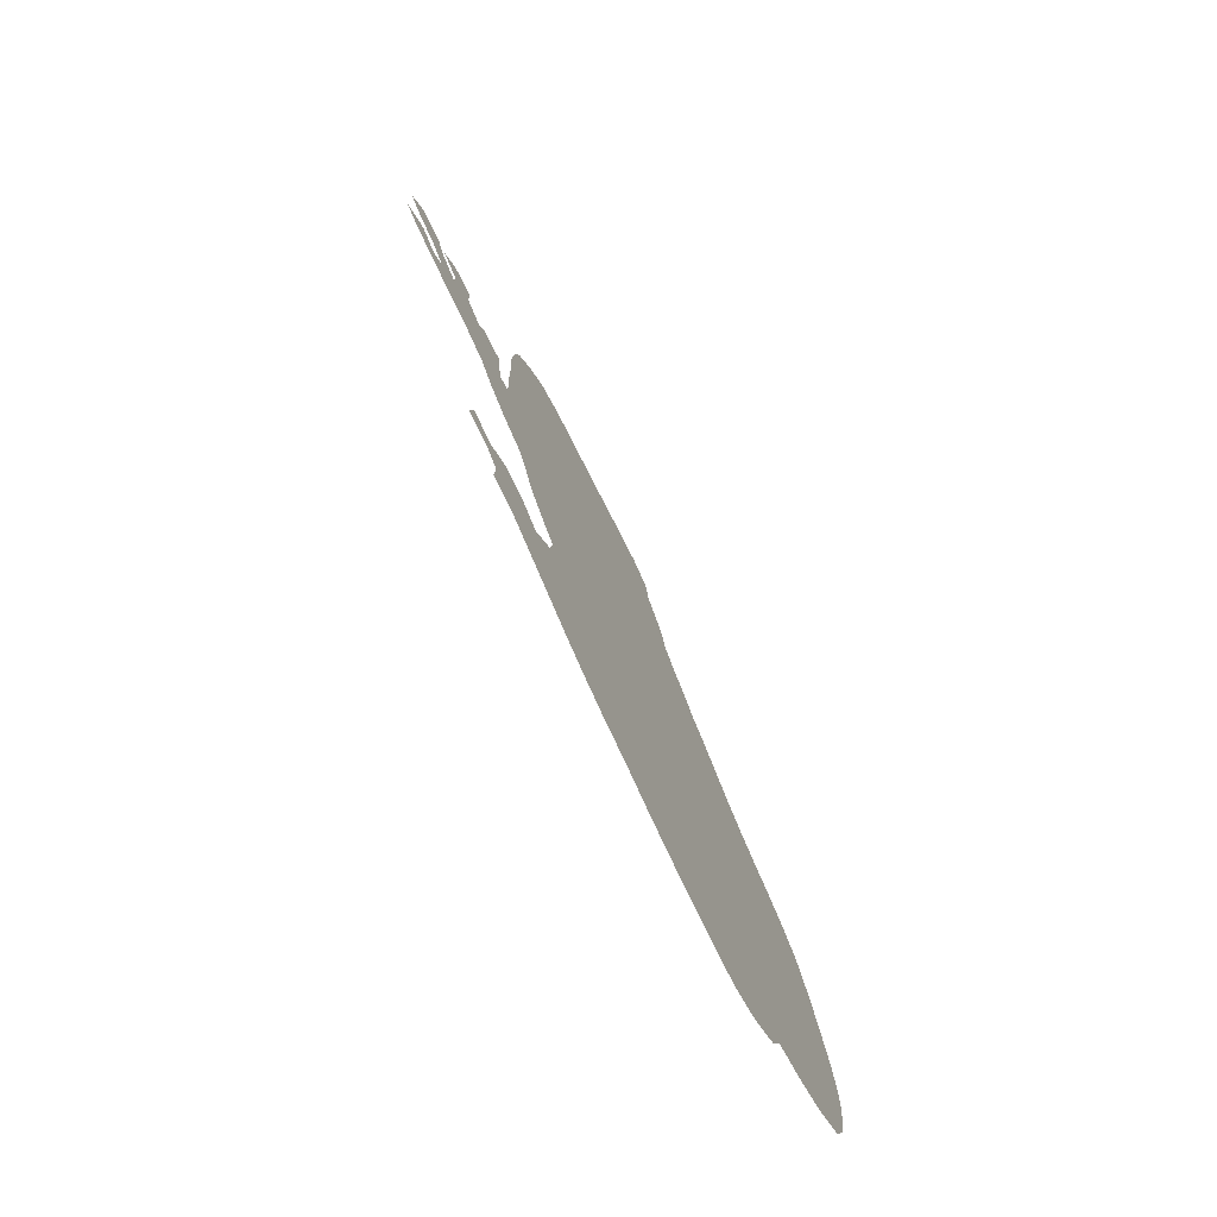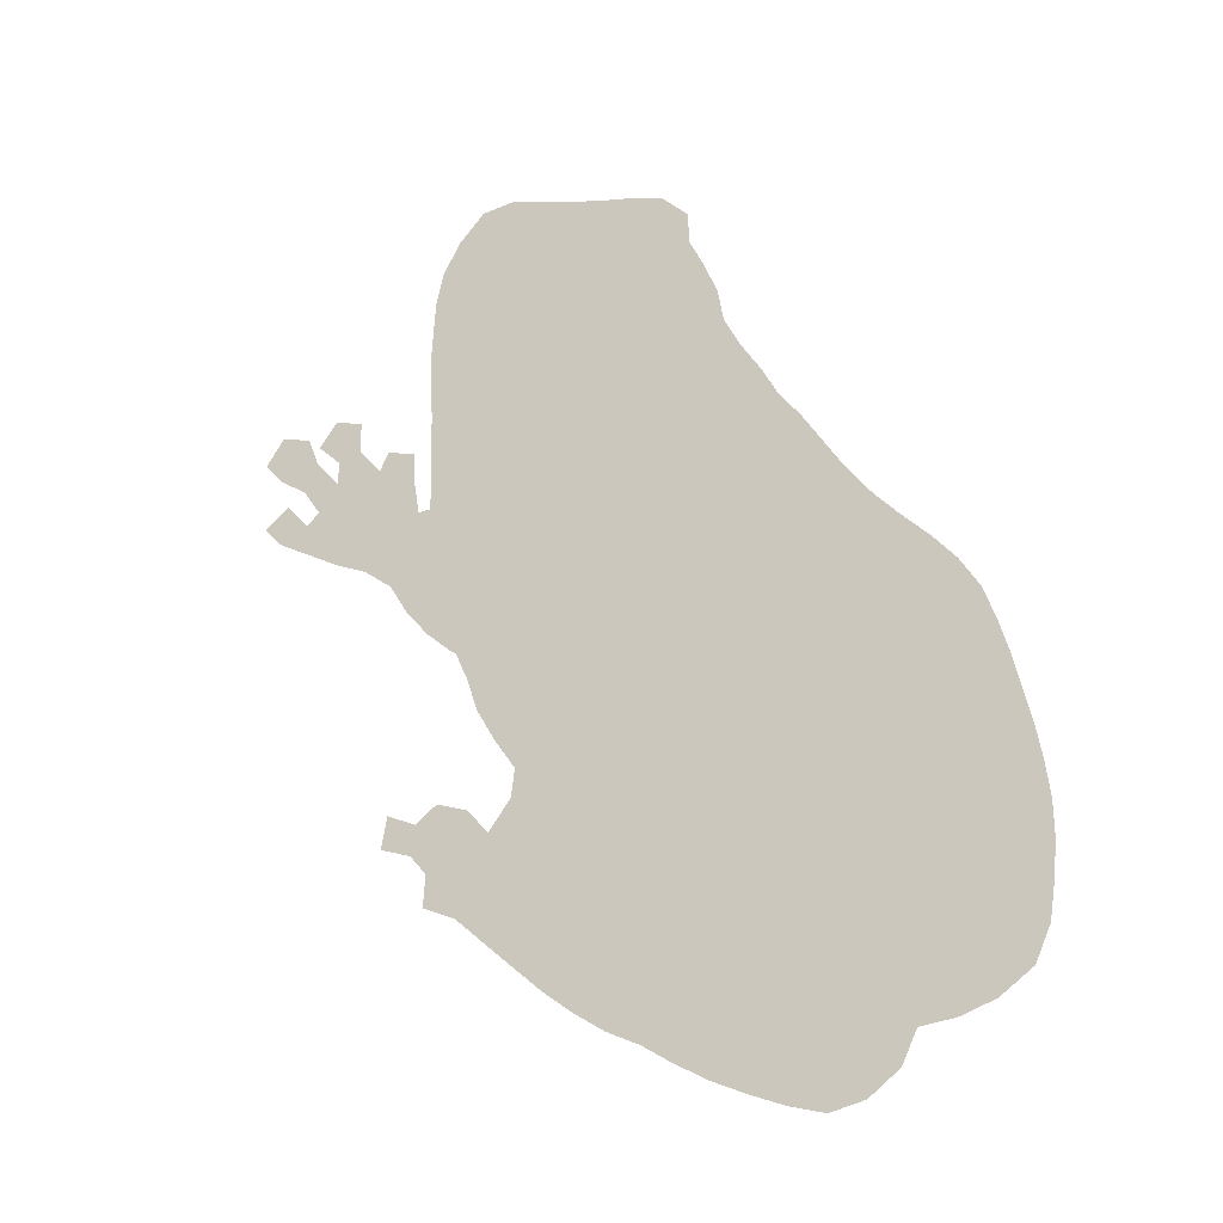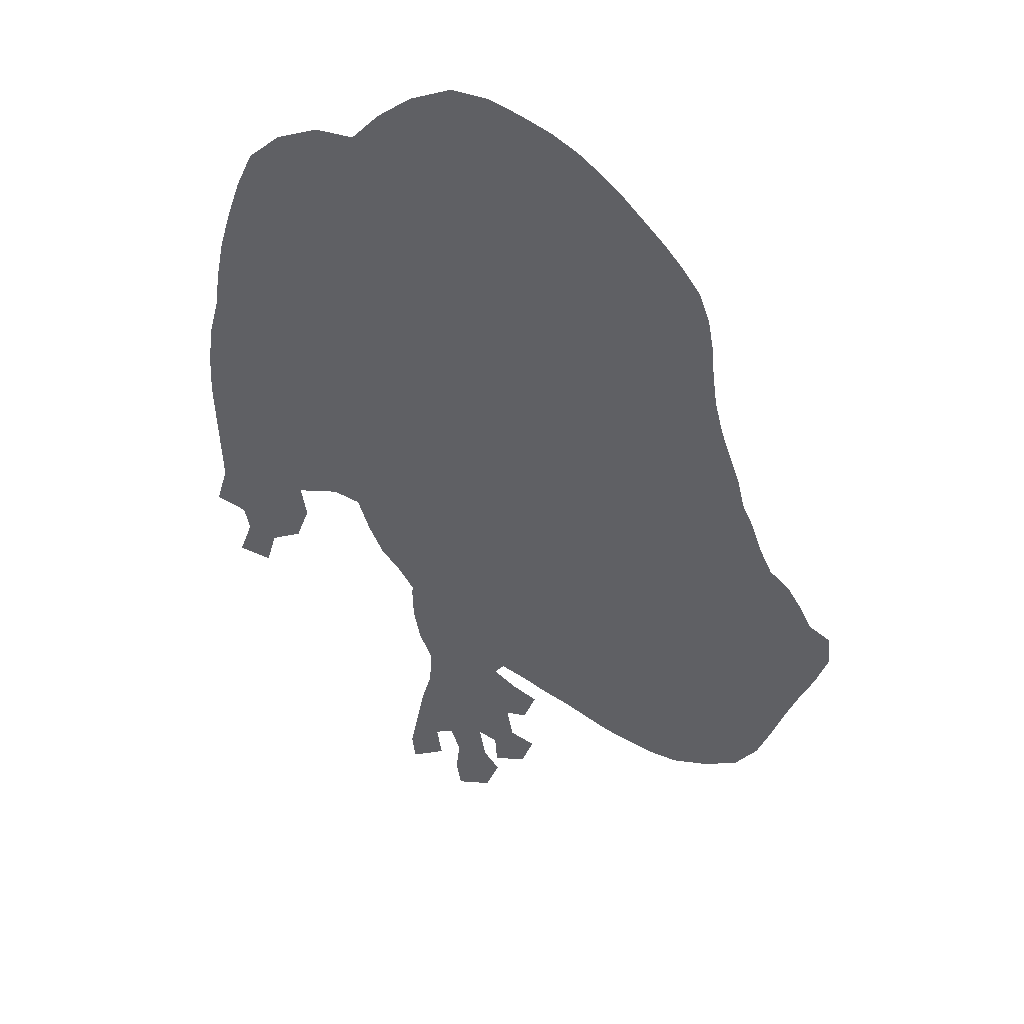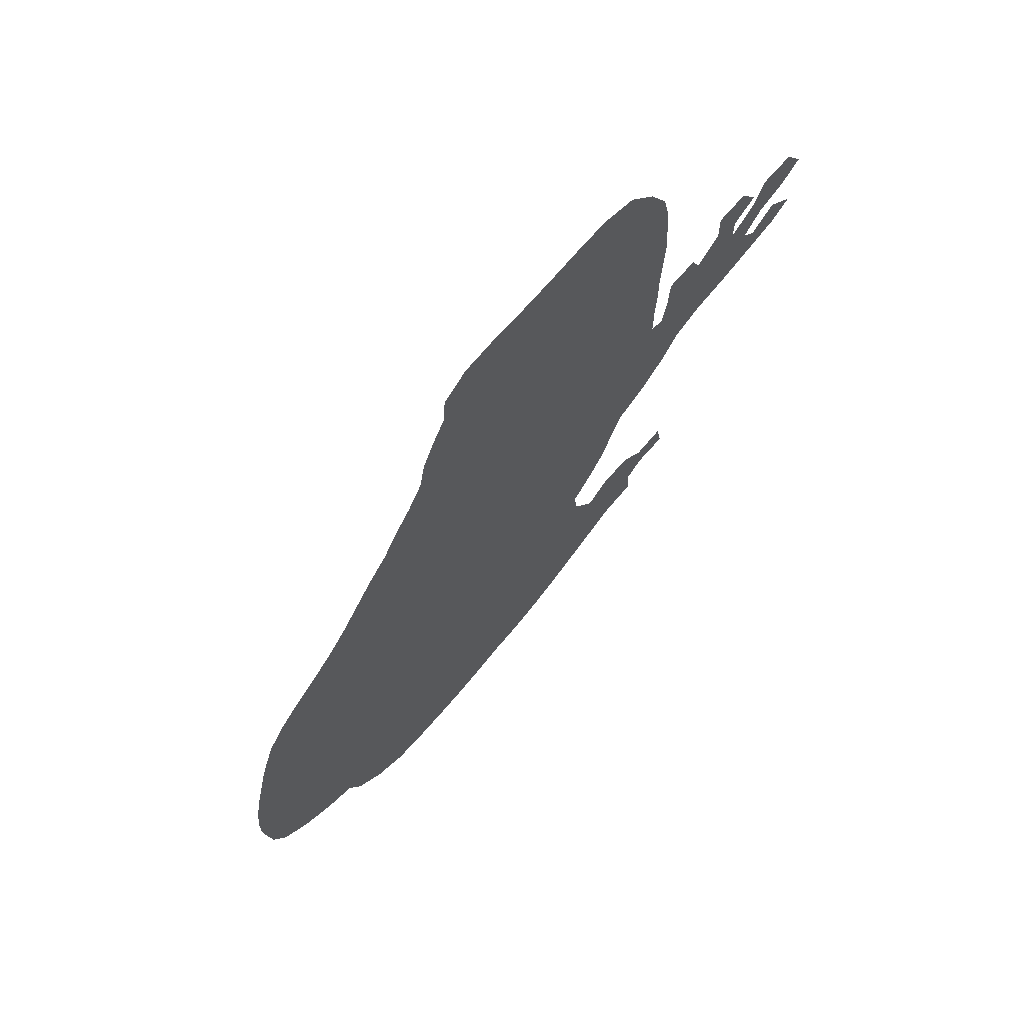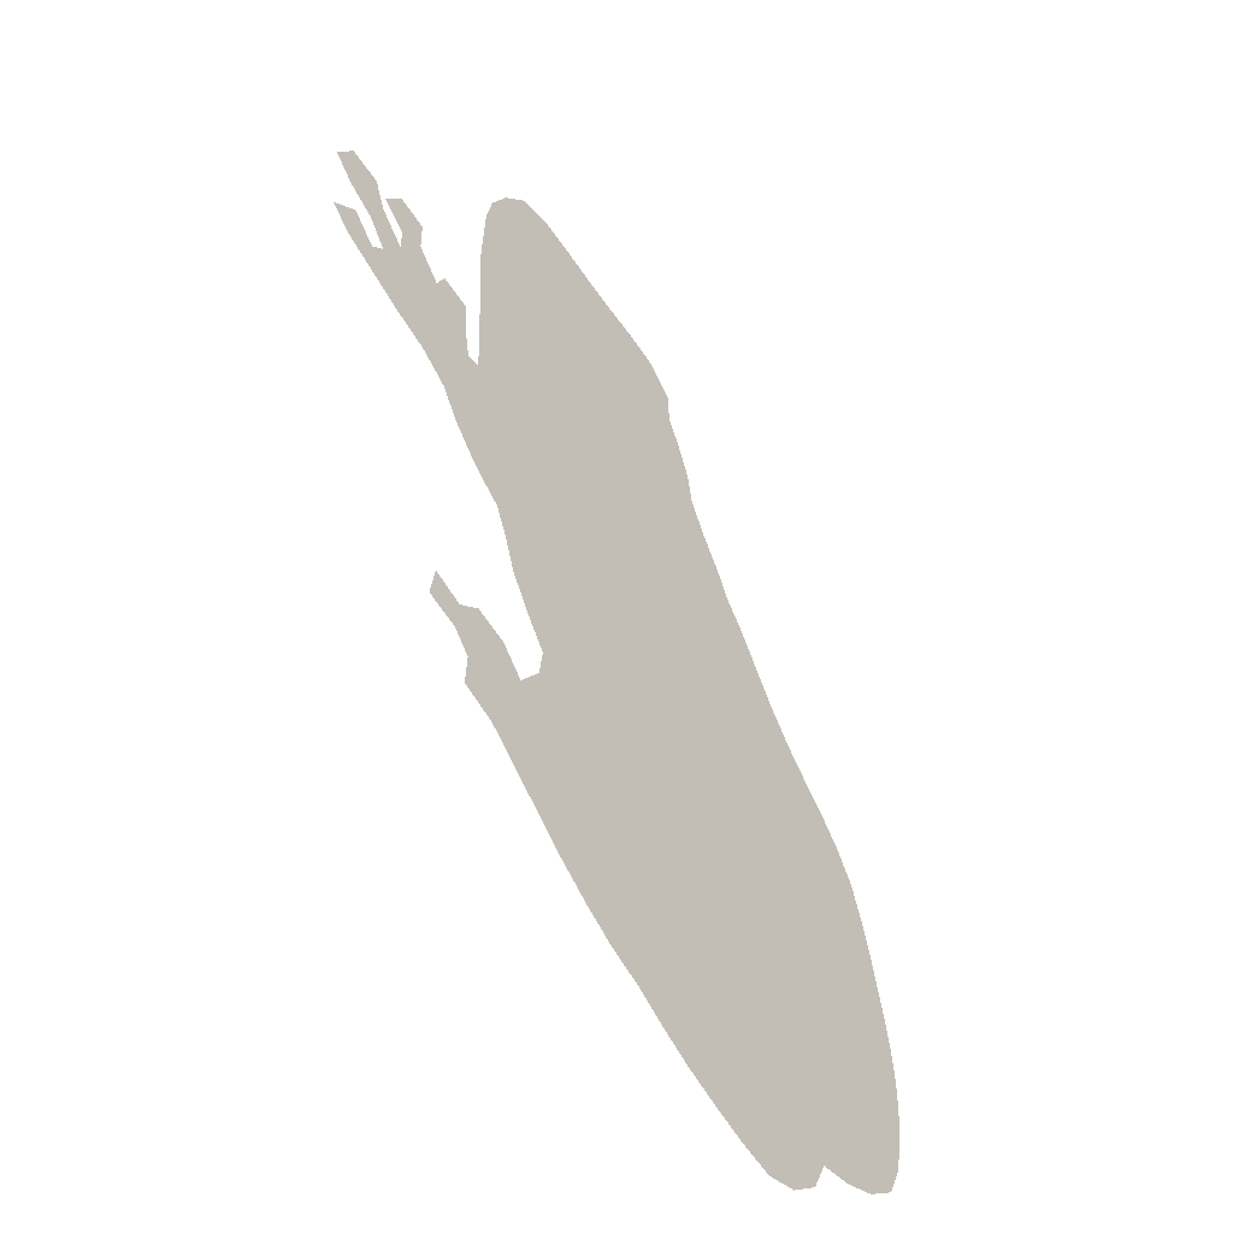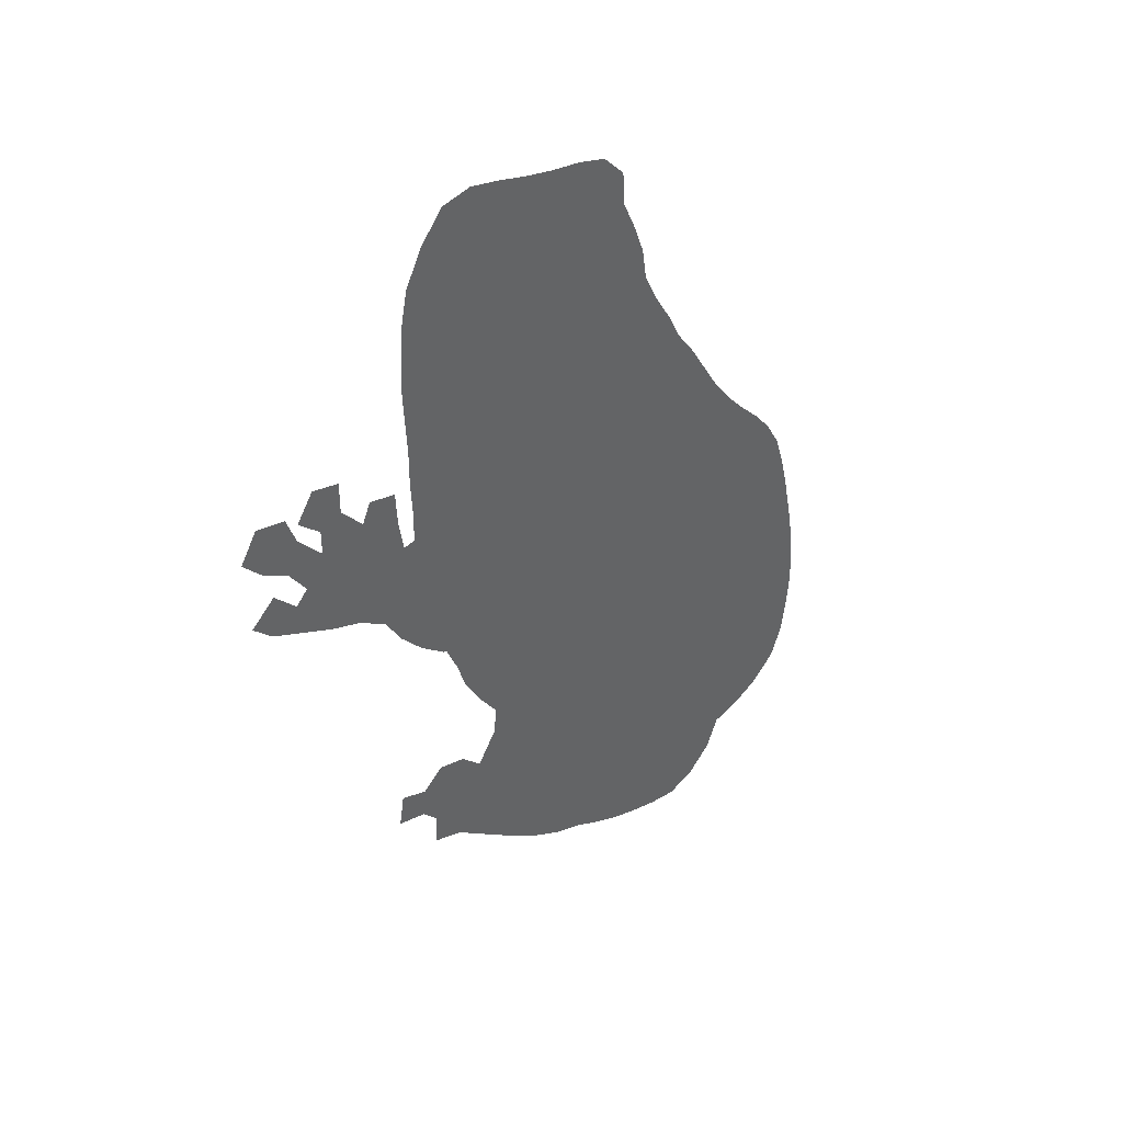
<metadata>
{"format":"obj","ext":"obj","renderer":"f3d","projection":"perspective","resolution":1024,"background":"white","views":[{"elev":-76.9,"azim":-61.3,"up":"+Y"},{"elev":-28.7,"azim":29.2,"up":"+Y"},{"elev":-43.6,"azim":48.1,"up":"+Z"},{"elev":68.4,"azim":136.5,"up":"+Y"},{"elev":-48.6,"azim":-51.3,"up":"+Y"},{"elev":42.9,"azim":-48.9,"up":"+Y"}]}
</metadata>
<code>
v 0.23 0.5019 0
v 0.2015 0.5285 0
v 0.1768 0.5589 0
v 0.1578 0.5913 0
v 0.1274 0.616 0
v 0.09316 0.6331 0
v 0.05894 0.654 0
v 0.02472 0.6749 0
v 0.003802 0.6977 0
v 0.03042 0.7167 0
v 0.05513 0.6882 0
v 0.06844 0.6996 0
v 0.04943 0.7281 0
v 0.02091 0.749 0
v 0 0.7738 0
v 0.01901 0.8004 0
v 0.05133 0.789 0
v 0.06274 0.7586 0
v 0.08935 0.7262 0
v 0.08935 0.751 0
v 0.06464 0.7757 0
v 0.08365 0.8004 0
v 0.1141 0.789 0
v 0.1141 0.7567 0
v 0.1388 0.7262 0
v 0.1483 0.7452 0
v 0.1787 0.7338 0
v 0.1806 0.6996 0
v 0.1863 0.6654 0
v 0.1996 0.6654 0
v 0.1996 0.6996 0
v 0.1977 0.7338 0
v 0.1977 0.7681 0
v 0.1958 0.8023 0
v 0.1939 0.8365 0
v 0.1958 0.8707 0
v 0.1977 0.9049 0
v 0.2053 0.9392 0
v 0.2243 0.9715 0
v 0.251 0.9981 0
v 0.2852 1 0
v 0.3194 0.9886 0
v 0.3536 0.9753 0
v 0.3878 0.9639 0
v 0.422 0.9544 0
v 0.4563 0.9411 0
v 0.4829 0.9125 0
v 0.4848 0.8783 0
v 0.5 0.846 0
v 0.5133 0.8118 0
v 0.519 0.7776 0
v 0.5361 0.7433 0
v 0.557 0.7091 0
v 0.5722 0.6787 0
v 0.5932 0.6502 0
v 0.6141 0.616 0
v 0.635 0.5817 0
v 0.6597 0.5475 0
v 0.6844 0.519 0
v 0.711 0.4905 0
v 0.7338 0.462 0
v 0.7529 0.4297 0
v 0.7643 0.3954 0
v 0.7738 0.3612 0
v 0.7814 0.327 0
v 0.789 0.2928 0
v 0.7947 0.2586 0
v 0.7985 0.2243 0
v 0.7985 0.1901 0
v 0.7947 0.1559 0
v 0.789 0.1217 0
v 0.7738 0.08935 0
v 0.7414 0.06844 0
v 0.7072 0.05894 0
v 0.673 0.05703 0
v 0.6578 0.02662 0
v 0.6274 0.005703 0
v 0.5932 0 0
v 0.5589 0.01141 0
v 0.5247 0.02662 0
v 0.4905 0.04373 0
v 0.4563 0.06464 0
v 0.4259 0.08555 0
v 0.3935 0.1027 0
v 0.3612 0.1255 0
v 0.3308 0.1502 0
v 0.3023 0.1768 0
v 0.2719 0.2053 0
v 0.2414 0.2338 0
v 0.2072 0.251 0
v 0.2091 0.2833 0
v 0.192 0.3042 0
v 0.1597 0.3175 0
v 0.1654 0.3498 0
v 0.1958 0.3346 0
v 0.2186 0.3498 0
v 0.251 0.3365 0
v 0.2738 0.3099 0
v 0.2966 0.3384 0
v 0.3004 0.3669 0
v 0.2776 0.4011 0
v 0.2586 0.4354 0
v 0.2472 0.4696 0
v 0.2338 0.5 0
f 14 16 15
f 69 75 70
f 68 75 69
f 39 41 40
f 39 42 41
f 38 42 39
f 37 42 38
f 67 75 68
f 66 75 67
f 65 83 66
f 83 99 84
f 70 74 71
f 70 75 74
f 57 100 58
f 30 104 53
f 30 53 52
f 30 52 31
f 31 52 51
f 36 43 37
f 37 43 42
f 35 43 36
f 35 44 43
f 63 100 99
f 61 63 62
f 60 63 61
f 60 100 63
f 19 25 24
f 25 28 27
f 25 27 26
f 14 17 16
f 66 82 75
f 66 83 82
f 71 73 72
f 71 74 73
f 75 77 76
f 55 103 56
f 84 99 85
f 85 99 86
f 86 99 87
f 87 98 88
f 87 99 98
f 88 98 89
f 53 104 54
f 54 103 55
f 54 104 103
f 33 50 49
f 33 51 50
f 32 51 33
f 31 51 32
f 63 99 64
f 64 83 65
f 64 99 83
f 2 104 30
f 2 30 3
f 3 30 4
f 13 19 18
f 13 18 14
f 14 18 17
f 20 24 23
f 19 24 20
f 20 23 22
f 20 22 21
f 58 100 59
f 59 100 60
f 56 103 102
f 57 101 100
f 56 101 57
f 56 102 101
f 93 95 94
f 89 91 90
f 89 98 91
f 34 44 35
f 34 48 44
f 33 49 34
f 34 49 48
f 44 48 45
f 45 48 46
f 46 48 47
f 1 104 2
f 4 30 29
f 25 29 28
f 6 29 25
f 5 29 6
f 4 29 5
f 12 25 19
f 6 25 12
f 12 19 13
f 7 11 8
f 6 12 7
f 7 12 11
f 8 11 10
f 8 10 9
f 75 79 77
f 75 80 79
f 75 82 81
f 75 81 80
f 95 97 96
f 91 98 97
f 77 79 78
f 92 97 95
f 91 97 92
f 92 95 93

</code>
